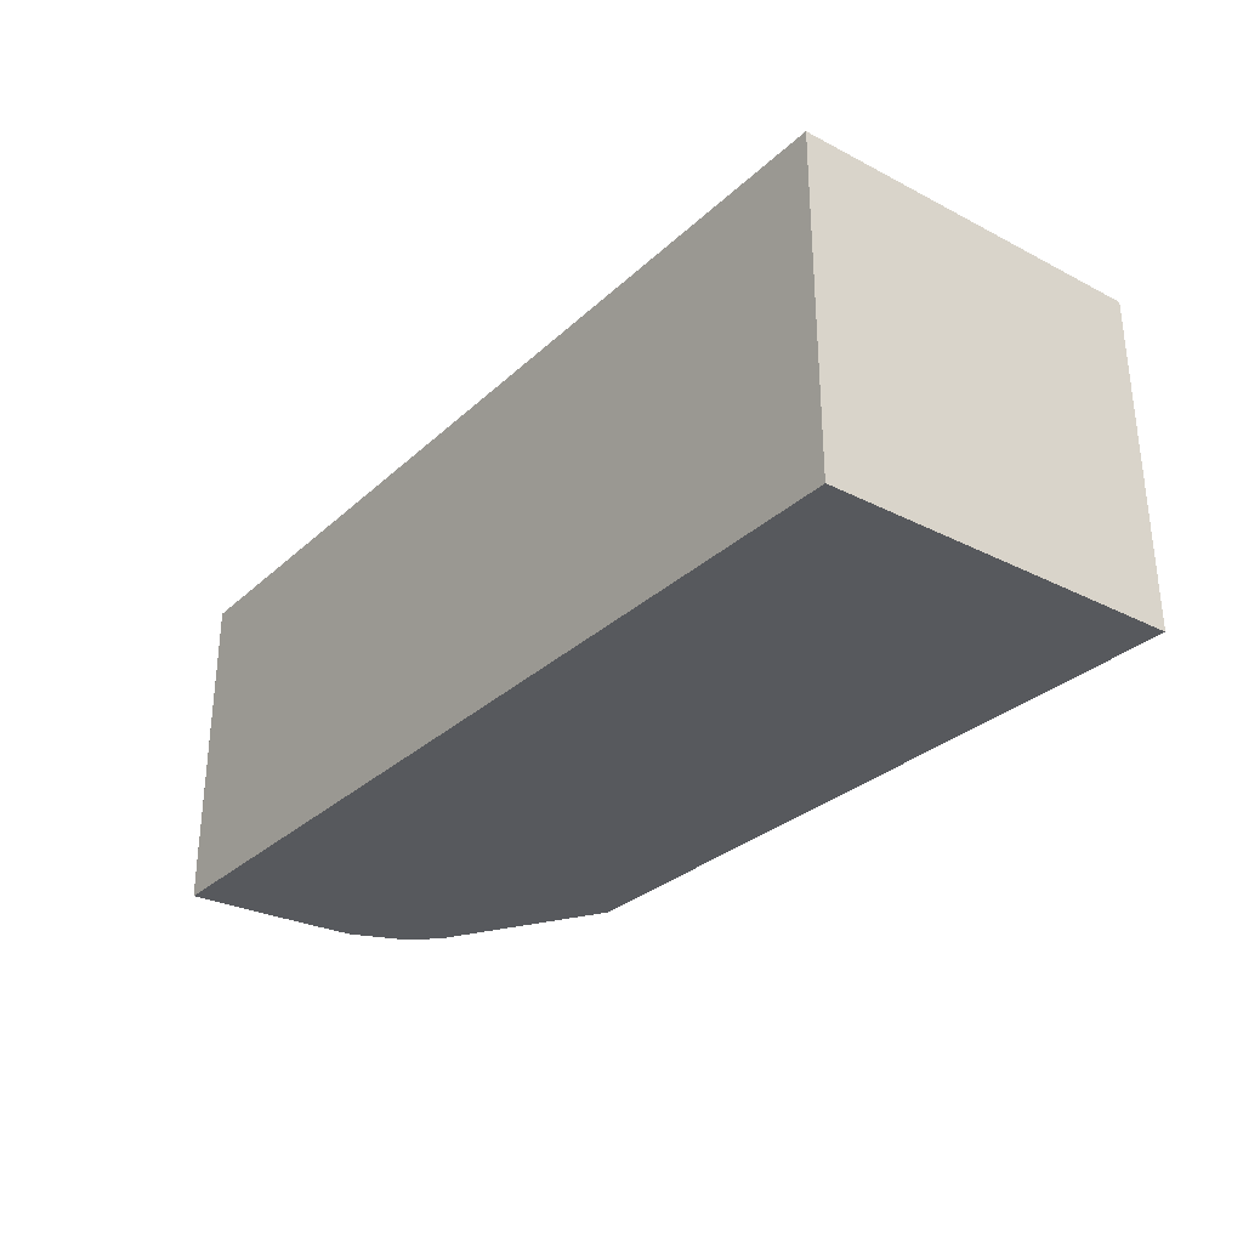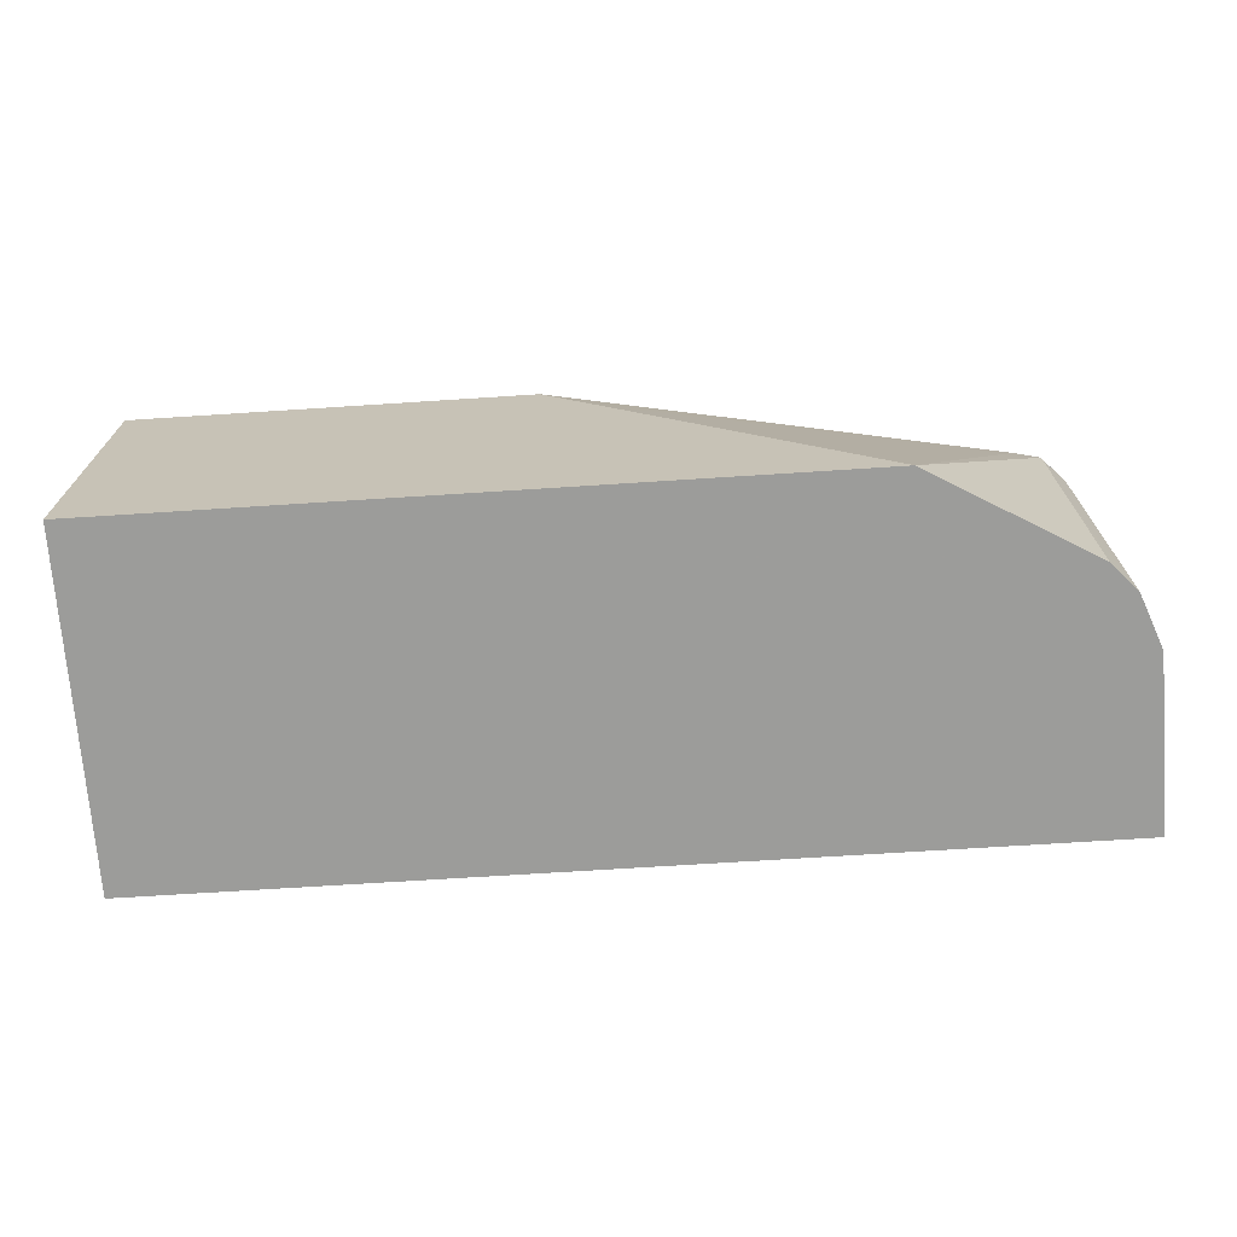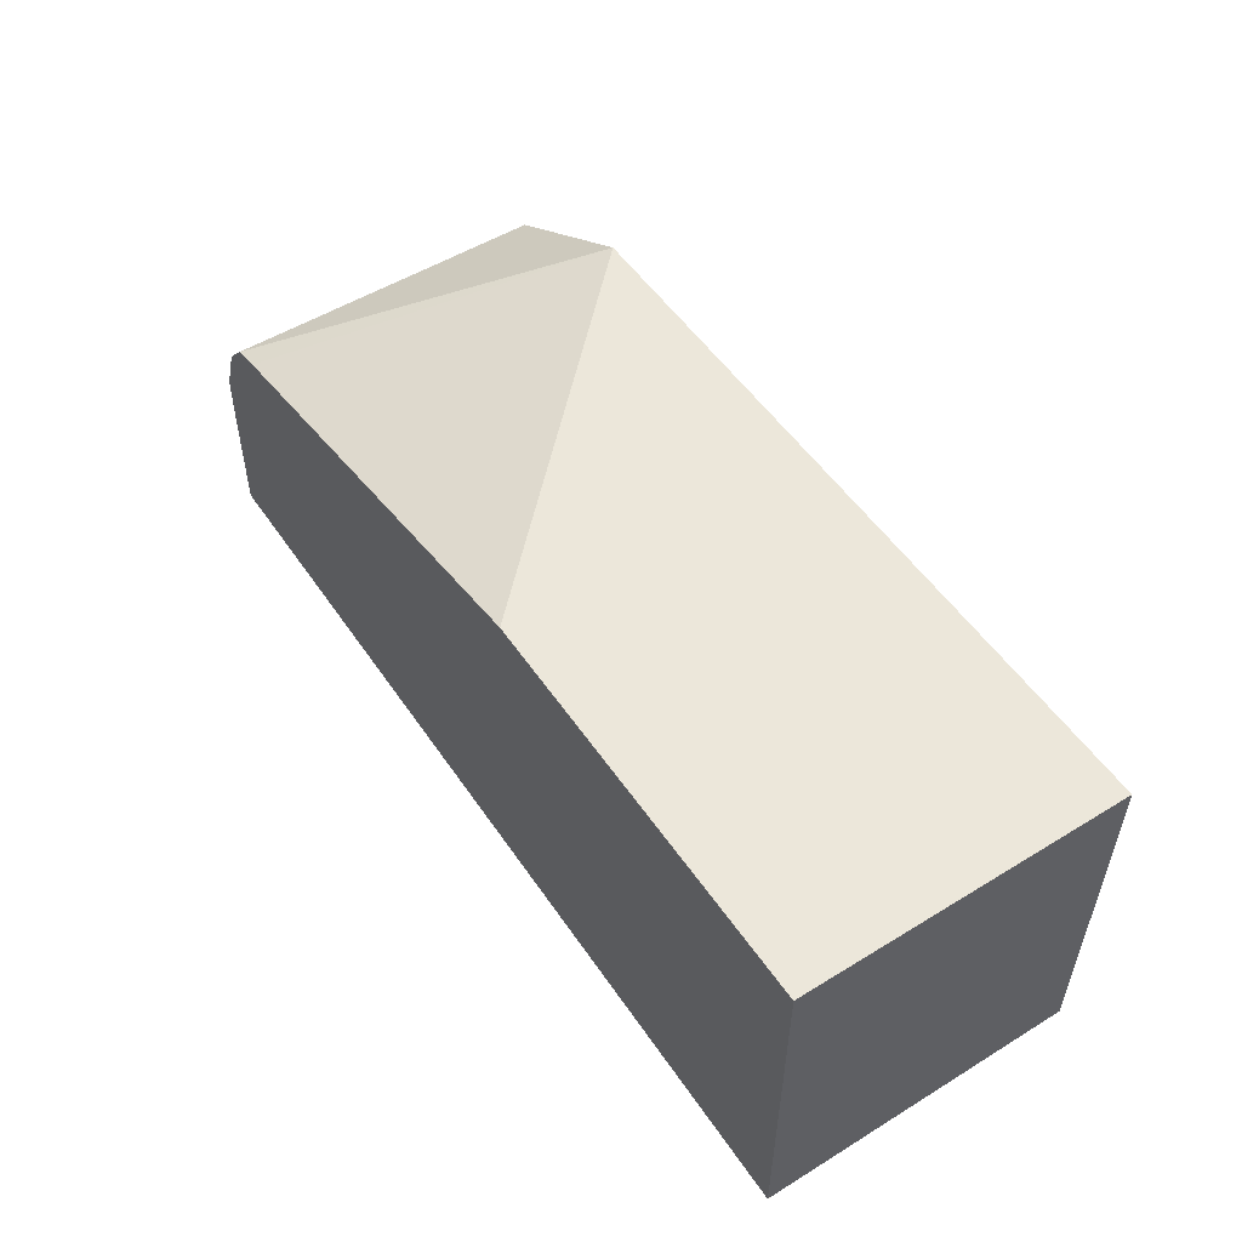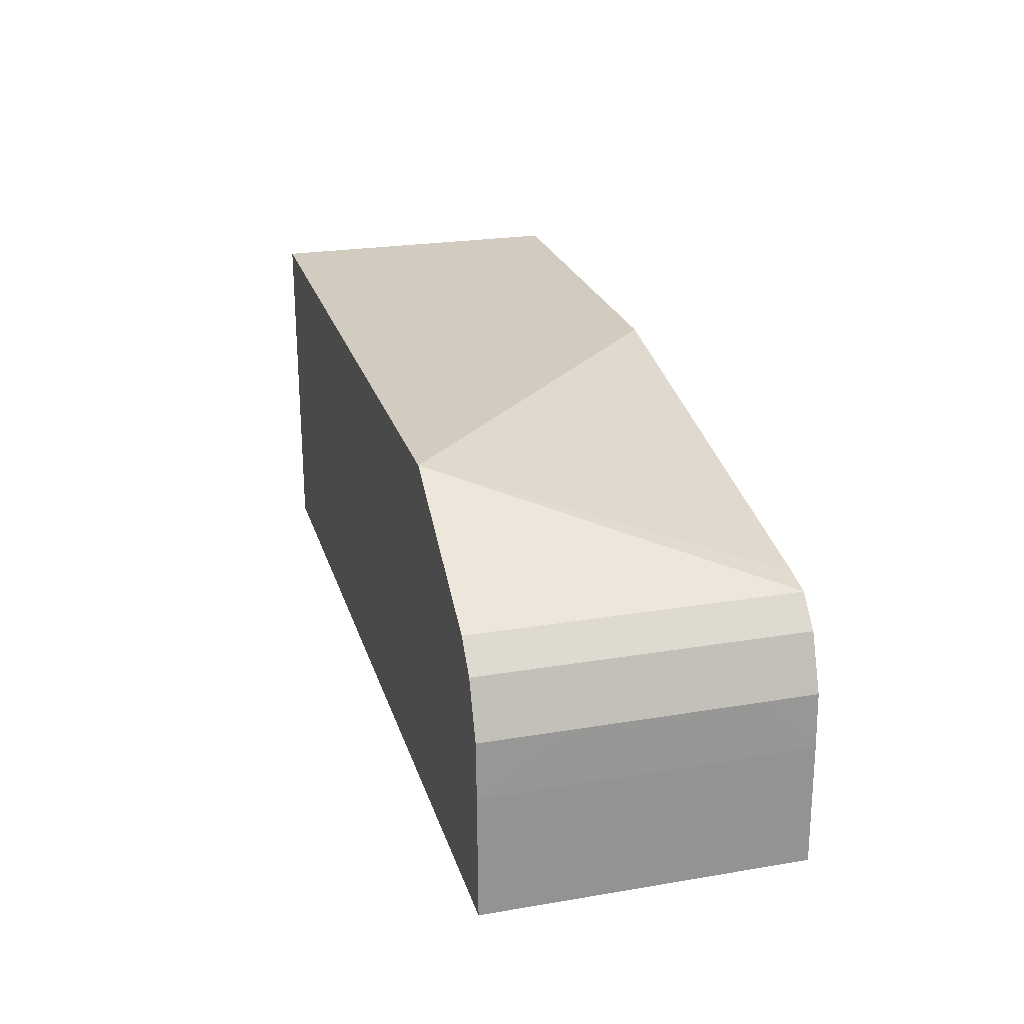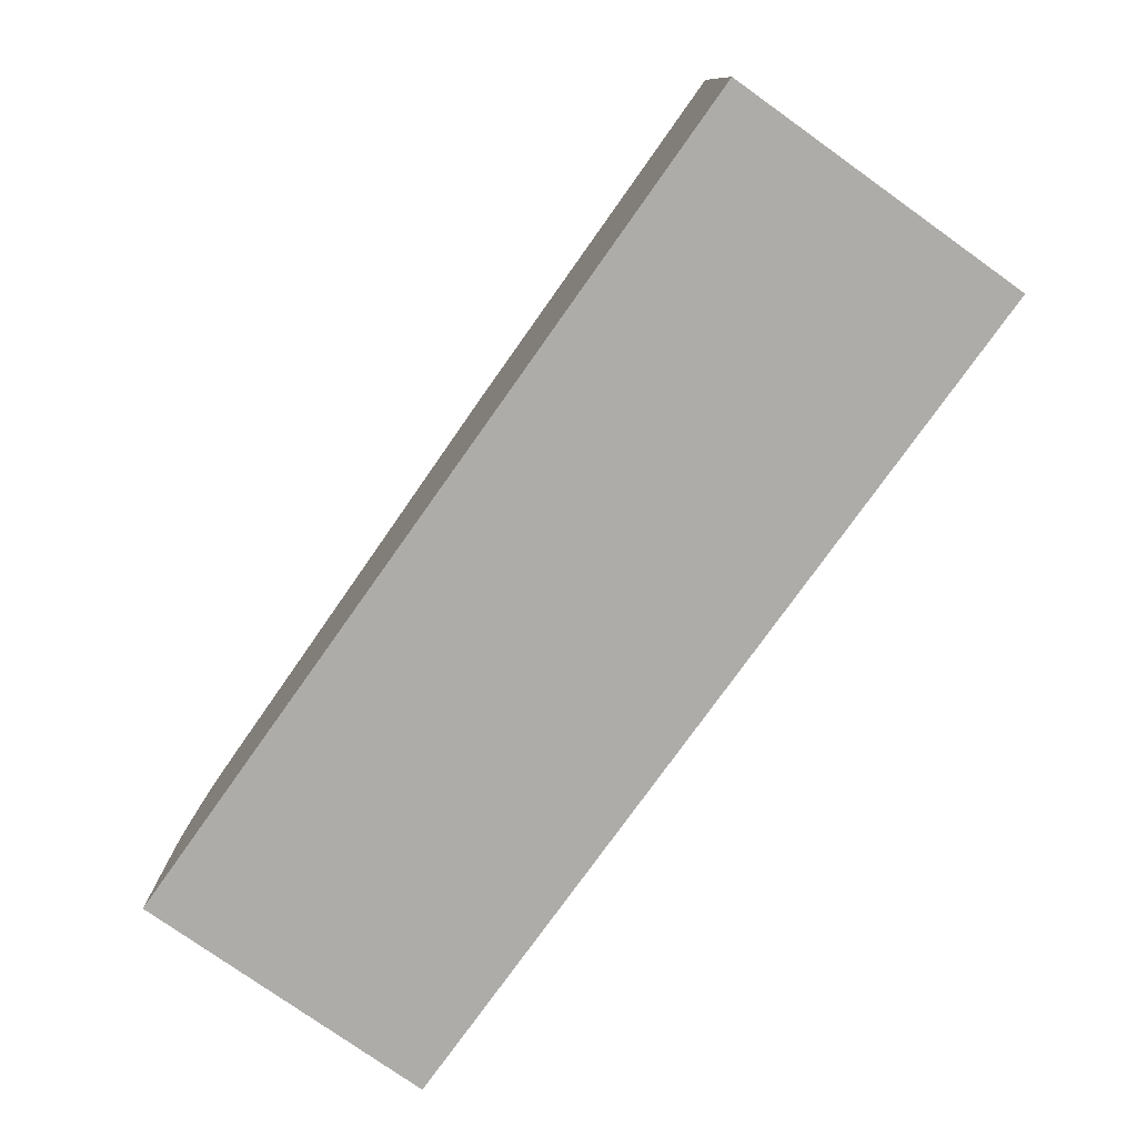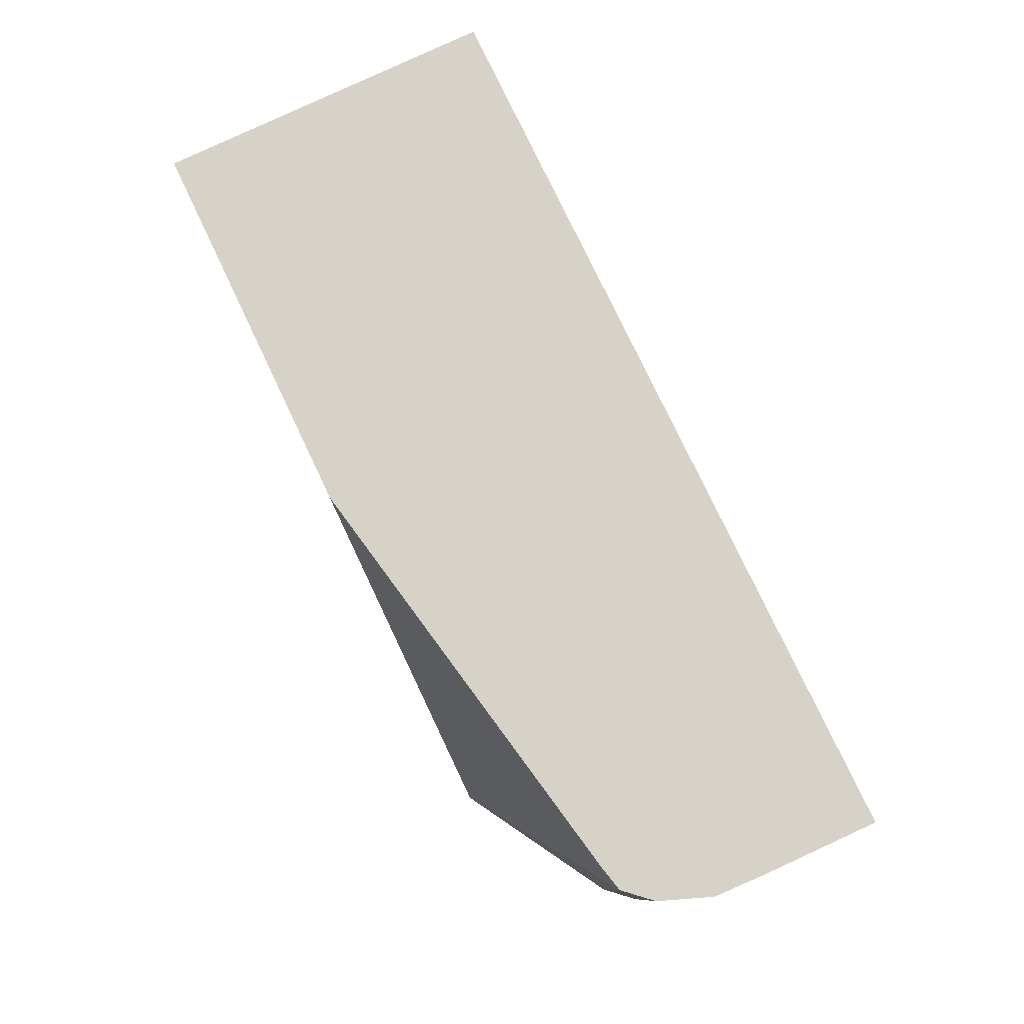
<metadata>
{"format":"obj","ext":"obj","renderer":"f3d","projection":"perspective","resolution":1024,"background":"white","views":[{"elev":-29.3,"azim":-127.1,"up":"+Y"},{"elev":-70.0,"azim":3.7,"up":"+Y"},{"elev":52.5,"azim":-123.5,"up":"+Z"},{"elev":24.1,"azim":74.5,"up":"+Z"},{"elev":-77.0,"azim":-125.5,"up":"+Z"},{"elev":78.4,"azim":64.5,"up":"+Y"}]}
</metadata>
<code>
v -0.03863 -0.06722 0.006178
v -0.04758 -0.06875 0.006171
v -0.03863 -0.06428 0.006179
v -0.0345 -0.06722 0.006181
v -0.04759 -0.06875 0.01112
v -0.04757 -0.06426 0.006172
v -0.03446 -0.06877 0.006181
v -0.03446 -0.06429 0.006182
v -0.03446 -0.06661 0.006181
v -0.04758 -0.06426 0.01112
v -0.03743 -0.06877 0.01112
v -0.03863 -0.06428 0.006179
v -0.03449 -0.06429 0.007887
v -0.03446 -0.06877 0.006318
v -0.03863 -0.06428 0.009953
v -0.04193 -0.06427 0.01112
v -0.03556 -0.06428 0.009887
v -0.03792 -0.06828 0.01112
v -0.03517 -0.06877 0.009795
v -0.03517 -0.06583 0.009796
v -0.03517 -0.06429 0.009796
v -0.03452 -0.06505 0.008653
v -0.03452 -0.06739 0.008654
v -0.03449 -0.06878 0.007876
v -0.03453 -0.06429 0.008654
v -0.03481 -0.06429 0.009406
v -0.03453 -0.06429 0.008665
v -0.0411 -0.0651 0.01112
v -0.03481 -0.06877 0.009406
v -0.03509 -0.06722 0.009712
v -0.03482 -0.06505 0.009406
v -0.03452 -0.06878 0.008654
f 1 2 6
f 1 6 3
f 1 3 8
f 1 8 9
f 1 9 4
f 1 4 7
f 1 7 2
f 2 5 10
f 2 10 6
f 2 7 14
f 2 14 24
f 2 24 32
f 2 32 29
f 2 29 19
f 2 19 11
f 2 11 5
f 3 6 12
f 3 12 8
f 4 9 7
f 5 11 18
f 5 18 28
f 5 28 16
f 5 16 10
f 6 10 16
f 6 16 15
f 6 15 12
f 7 9 8
f 7 8 13
f 7 13 14
f 8 12 15
f 8 15 13
f 11 17 18
f 11 19 20
f 11 20 21
f 11 21 17
f 13 22 23
f 13 23 24
f 13 24 14
f 13 15 25
f 13 25 22
f 15 16 21
f 15 21 26
f 15 26 27
f 15 27 25
f 16 28 17
f 16 17 21
f 17 28 18
f 19 29 30
f 19 30 20
f 20 30 29
f 20 29 31
f 20 31 21
f 21 31 26
f 22 25 27
f 22 27 26
f 22 26 23
f 23 32 24
f 23 26 31
f 23 31 29
f 23 29 32

</code>
